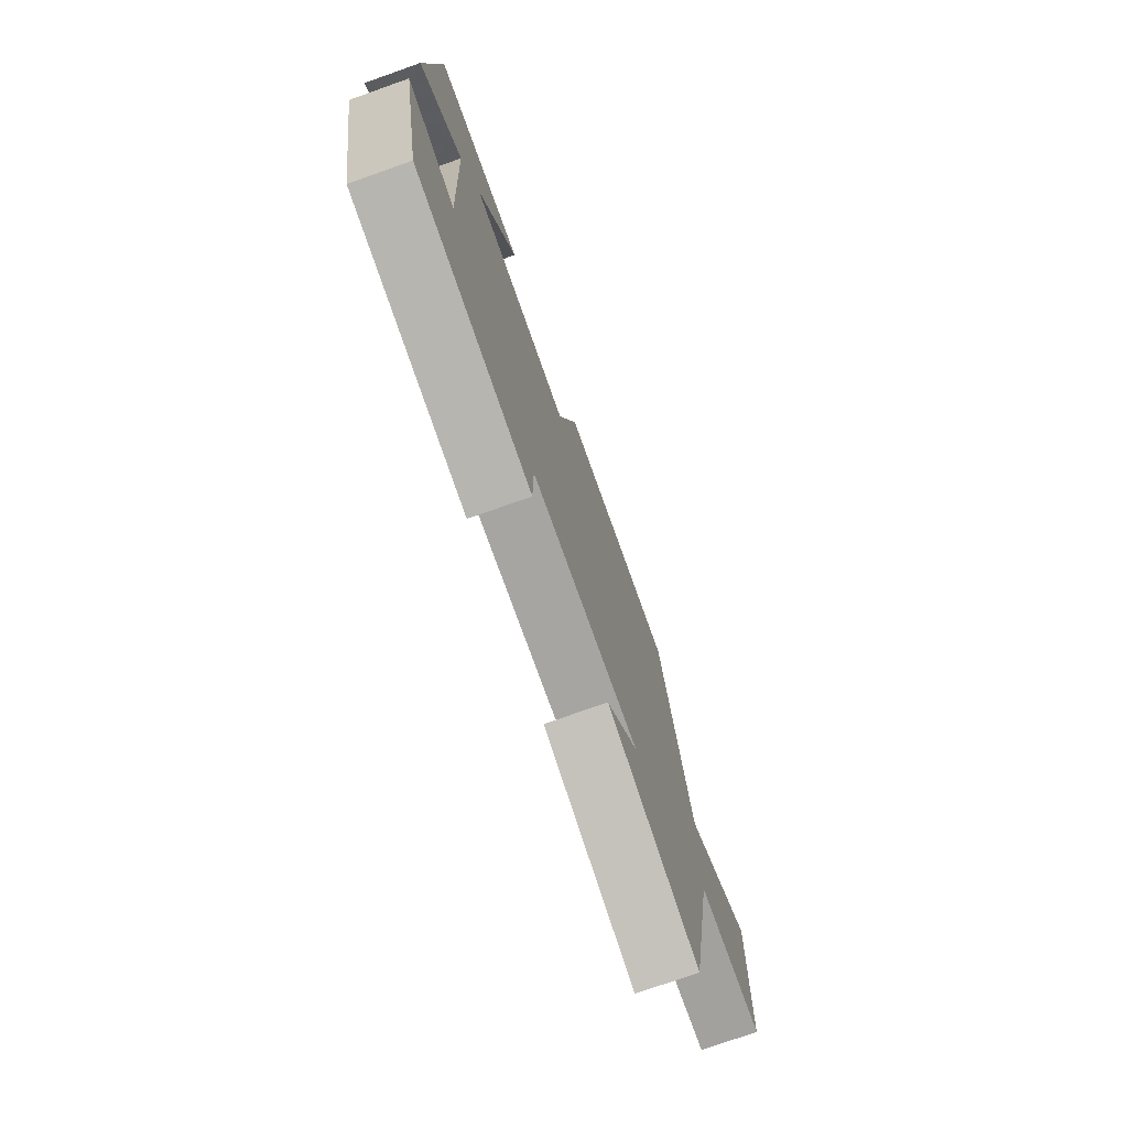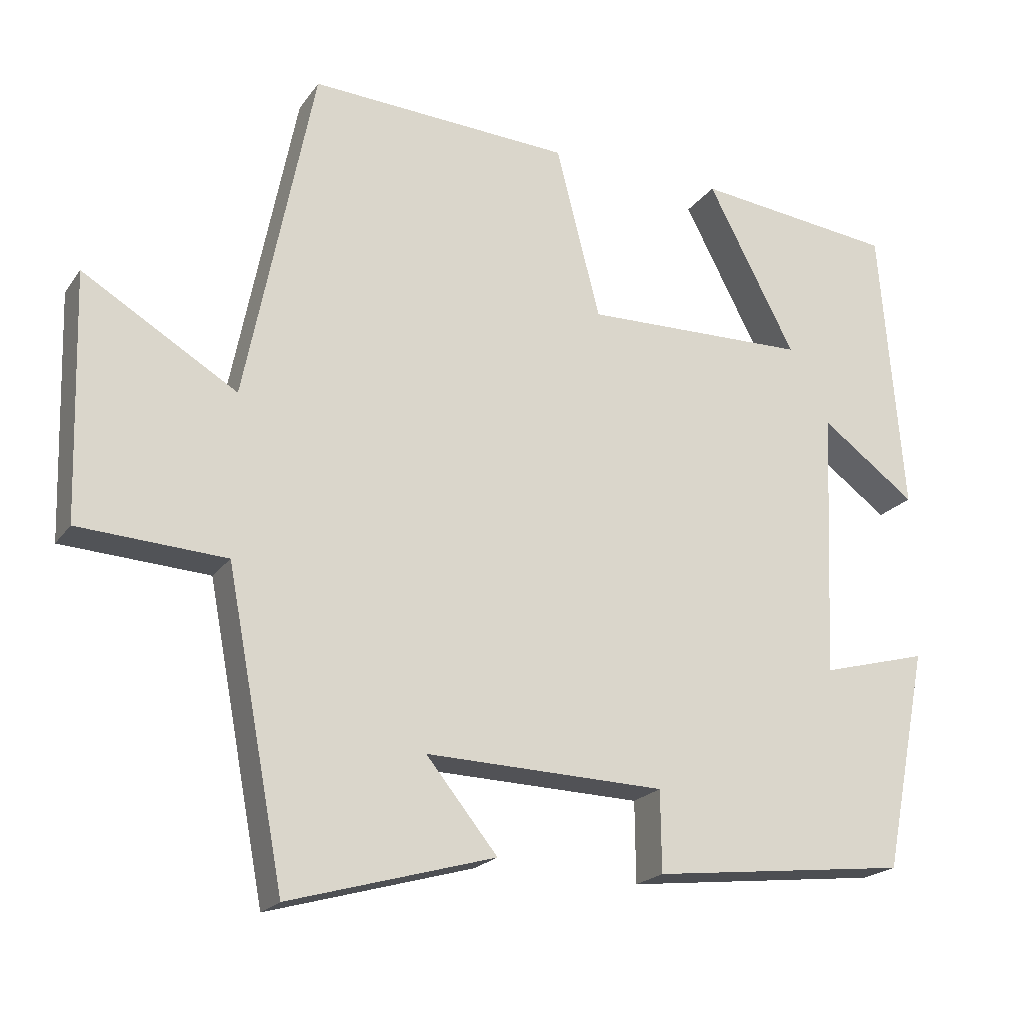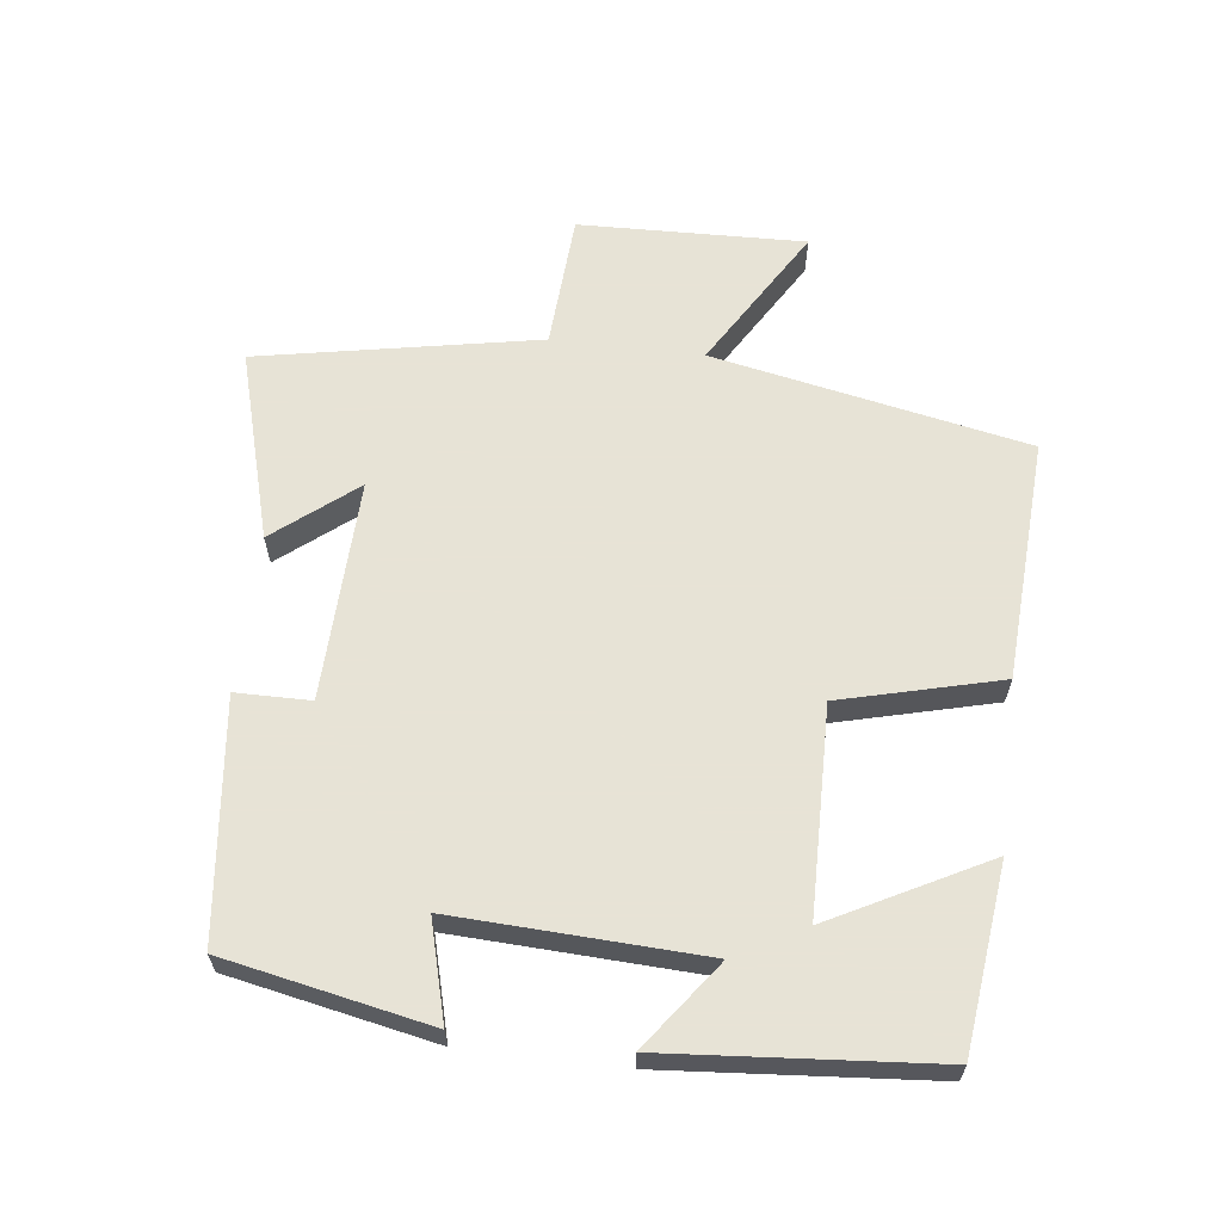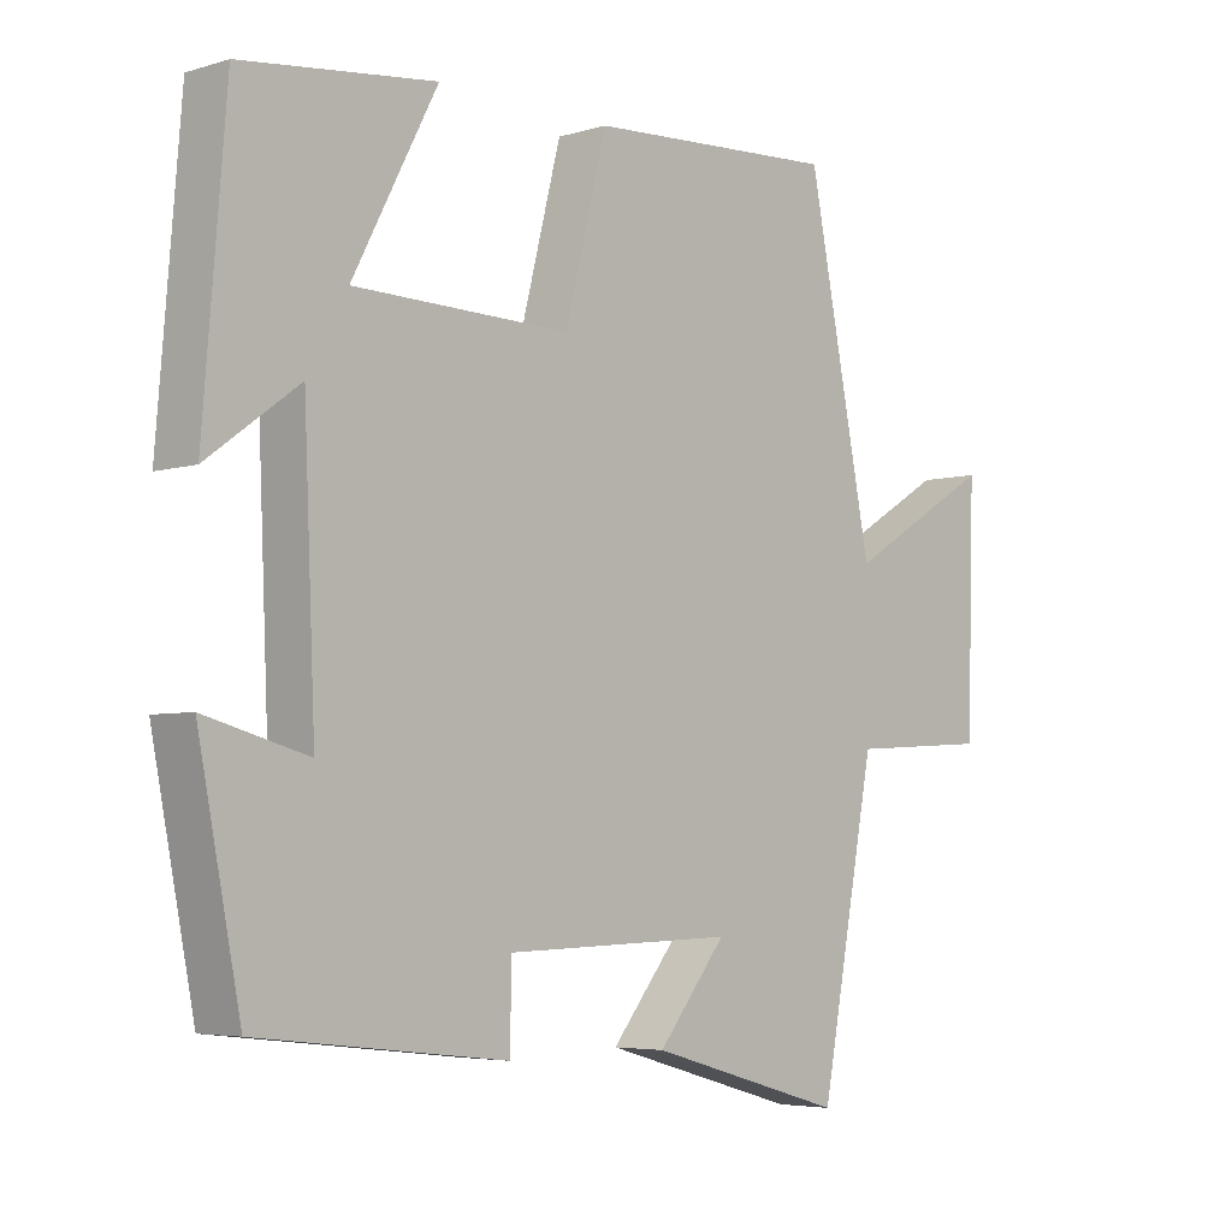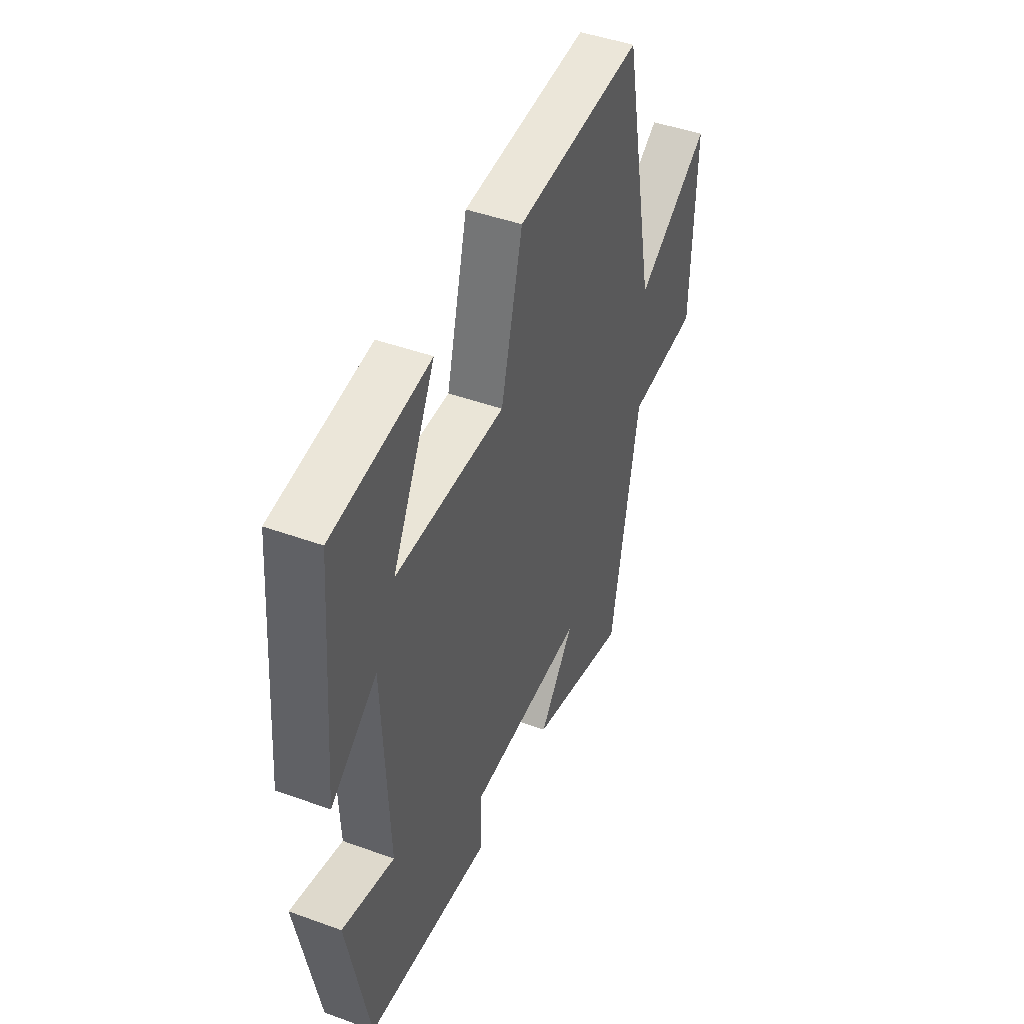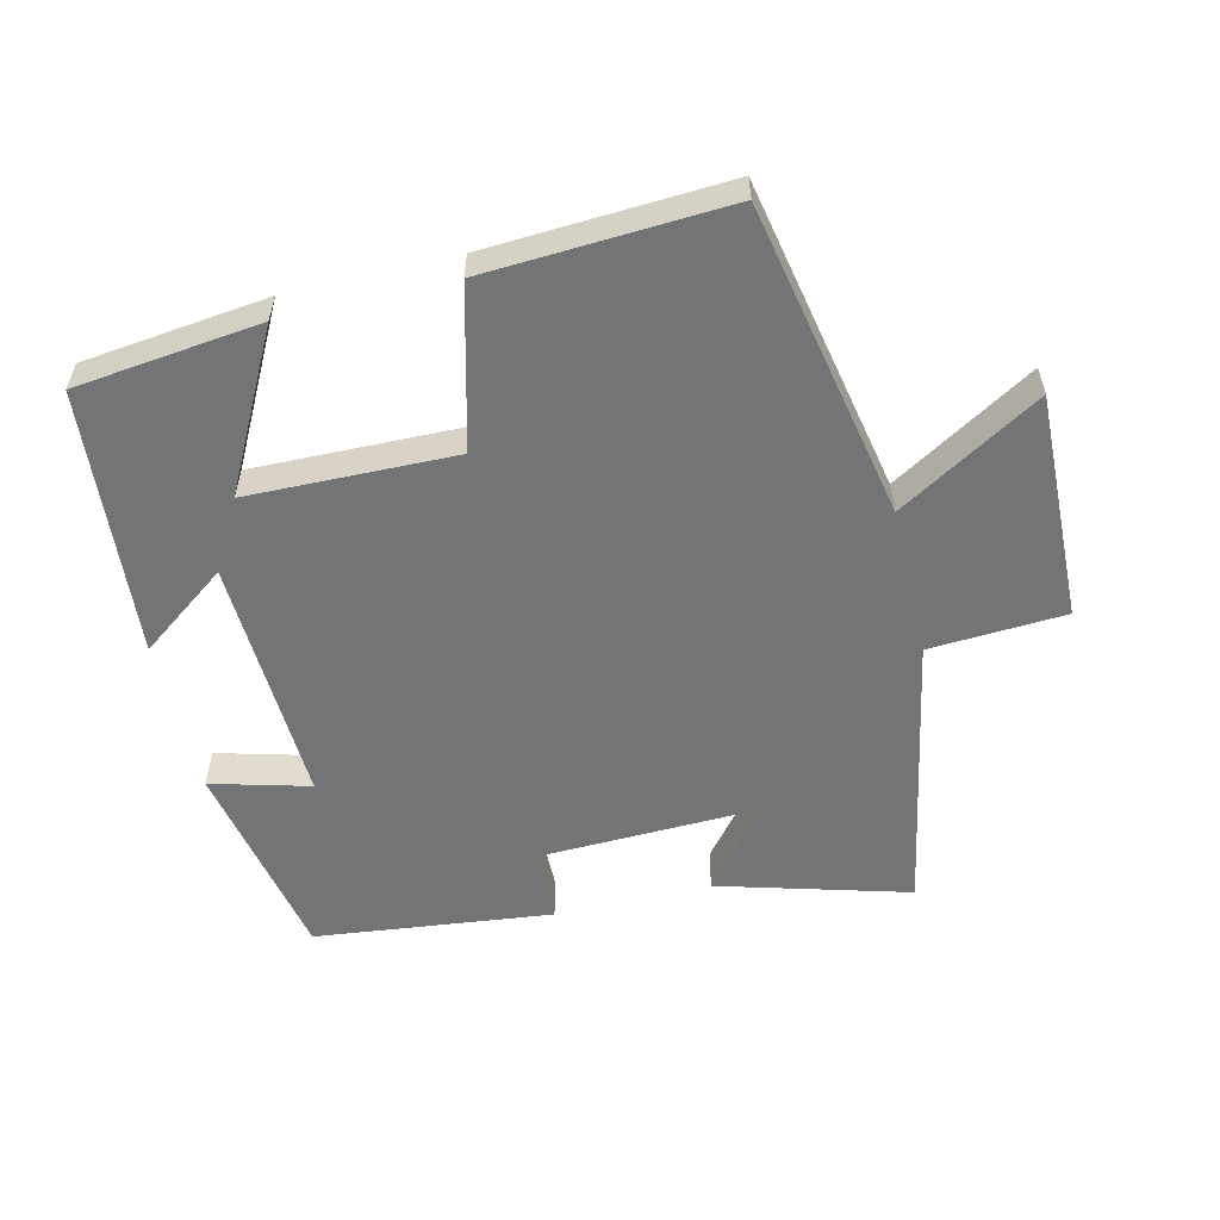
<metadata>
{"format":"obj","ext":"obj","renderer":"f3d","projection":"perspective","resolution":1024,"background":"white","views":[{"elev":-75.2,"azim":-70.5,"up":"+Z"},{"elev":-20.5,"azim":154.8,"up":"+Z"},{"elev":62.6,"azim":-83.1,"up":"+Y"},{"elev":-4.8,"azim":-46.5,"up":"+Z"},{"elev":45.2,"azim":-67.2,"up":"+Z"},{"elev":-56.2,"azim":13.4,"up":"+Y"}]}
</metadata>
<code>
v 0.421 0.07 -0.579
v 0.141 0.07 -0.5
v 0.238 0.07 -0.38
v -0.088 0.07 -0.39
v -0.089 0.07 -0.5
v -0.44 0.07 -0.46
v -0.5 0.07 -0.158
v -0.355 0.07 -0.197
v -0.371 0.07 0.169
v -0.5 0.07 0.074
v -0.468 0.07 0.468
v -0.195 0.07 0.5
v -0.315 0.07 0.271
v -0.009 0.07 0.265
v 0.051 0.07 0.5
v 0.407 0.07 0.52
v 0.5 0.07 0.055
v 0.71 0.07 0.181
v 0.7 0.07 -0.153
v 0.5 0.07 -0.165
v 0.421 0 -0.579
v 0.141 0 -0.5
v 0.238 0 -0.38
v -0.088 0 -0.39
v -0.089 0 -0.5
v -0.44 0 -0.46
v -0.5 0 -0.158
v -0.355 0 -0.197
v -0.371 0 0.169
v -0.5 0 0.074
v -0.468 0 0.468
v -0.195 0 0.5
v -0.315 0 0.271
v -0.009 0 0.265
v 0.051 0 0.5
v 0.407 0 0.52
v 0.5 0 0.055
v 0.71 0 0.181
v 0.7 0 -0.153
v 0.5 0 -0.165
f 17 18 19 20
f 17 20 1
f 16 17 1
f 15 16 1
f 14 15 1
f 13 14 1
f 11 12 13
f 10 11 13
f 9 10 13
f 8 9 13
f 6 7 8
f 5 6 8
f 4 5 8
f 3 4 8 13
f 1 2 3
f 1 3 13
f 40 39 38 37
f 21 40 37
f 21 37 36
f 21 36 35
f 21 35 34
f 21 34 33
f 33 32 31
f 33 31 30
f 33 30 29
f 33 29 28
f 28 27 26
f 28 26 25
f 28 25 24
f 33 28 24 23
f 23 22 21
f 33 23 21
f 1 21 22 2
f 2 22 23 3
f 3 23 24 4
f 4 24 25 5
f 5 25 26 6
f 6 26 27 7
f 7 27 28 8
f 8 28 29 9
f 9 29 30 10
f 10 30 31 11
f 11 31 32 12
f 12 32 33 13
f 13 33 34 14
f 14 34 35 15
f 15 35 36 16
f 16 36 37 17
f 17 37 38 18
f 18 38 39 19
f 19 39 40 20
f 20 40 21 1

</code>
